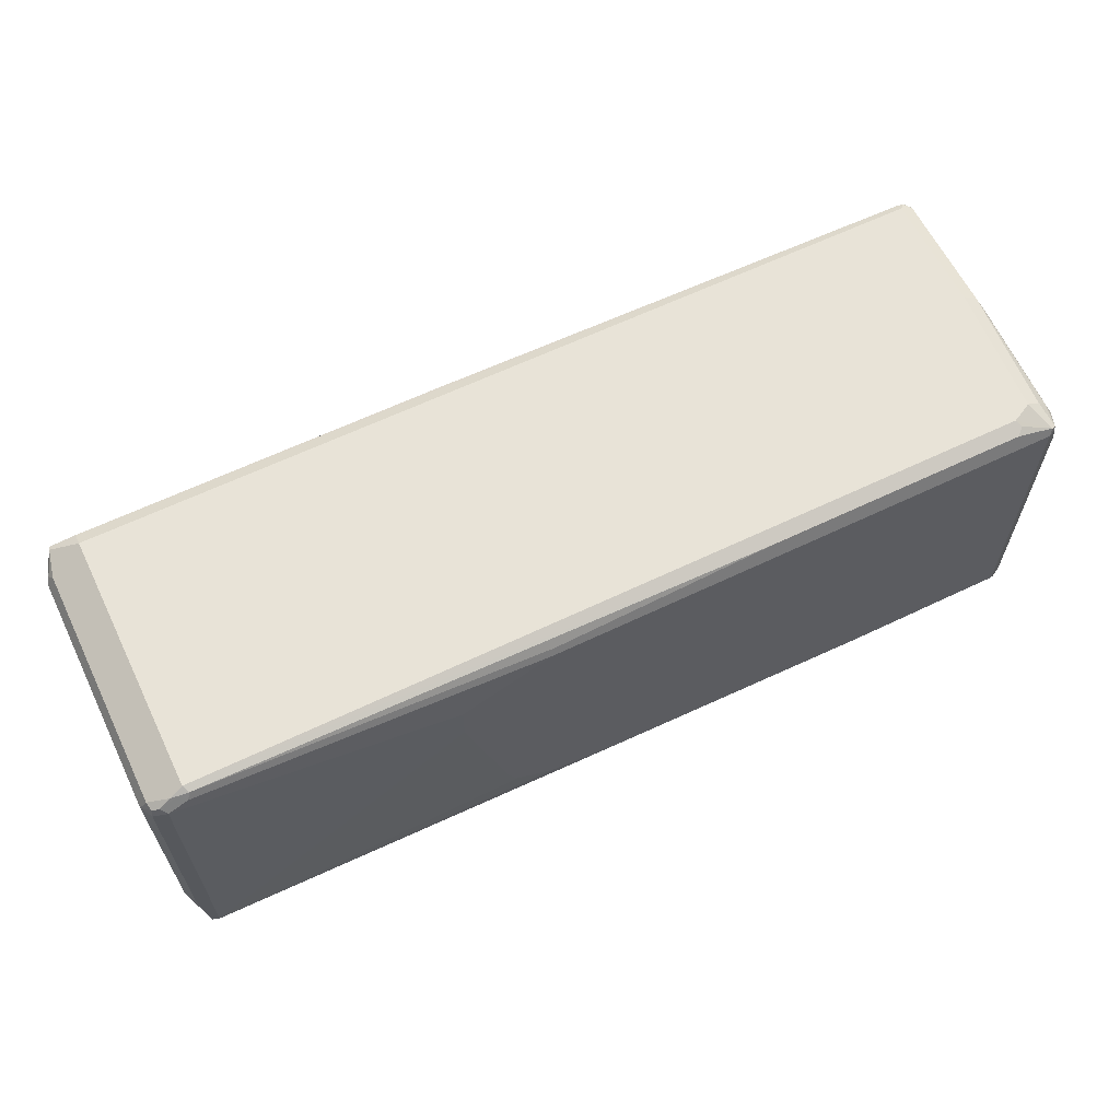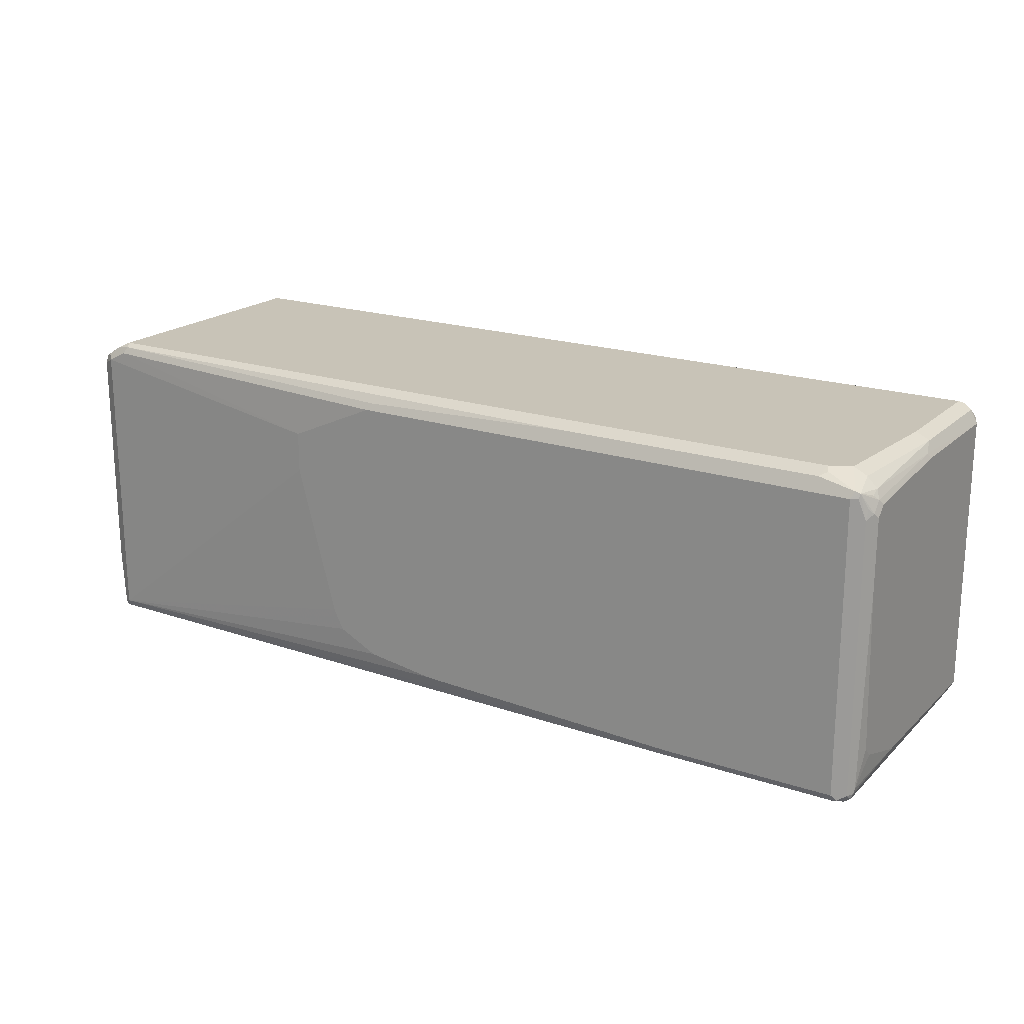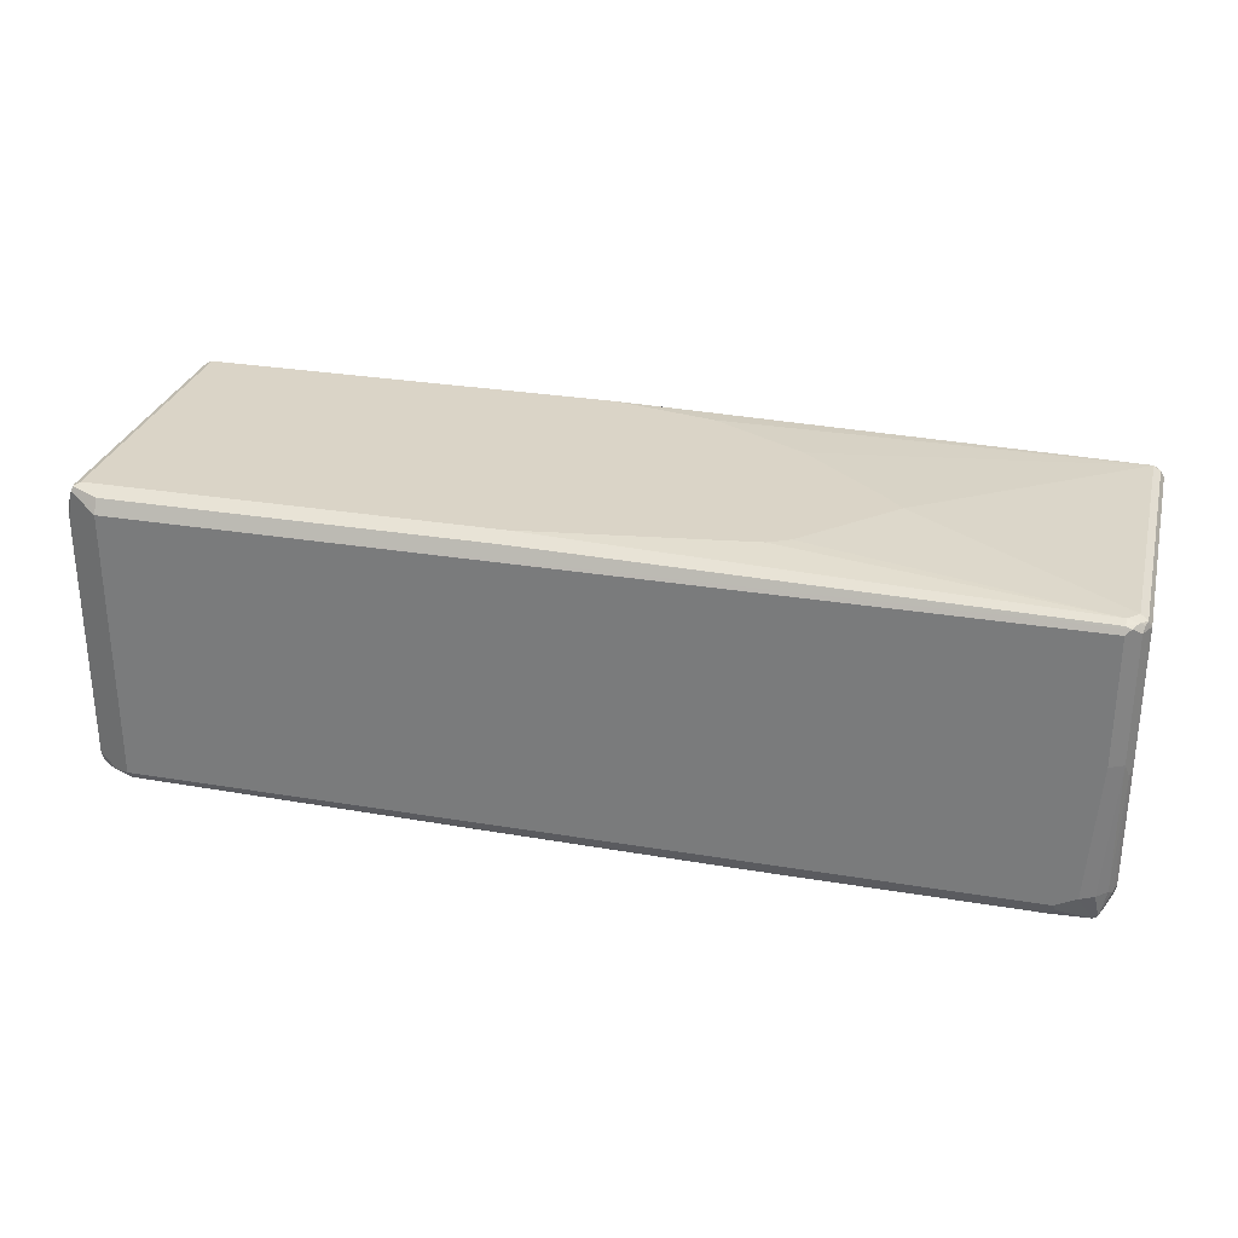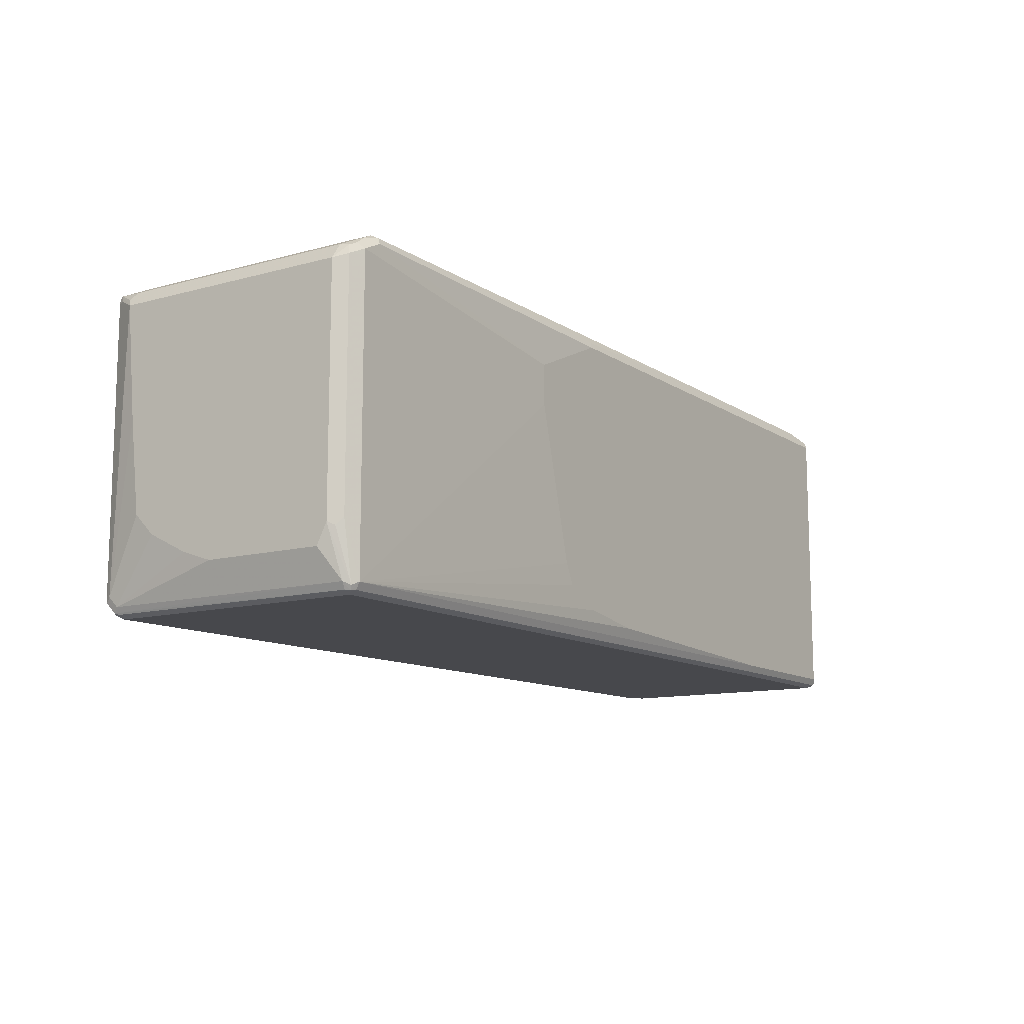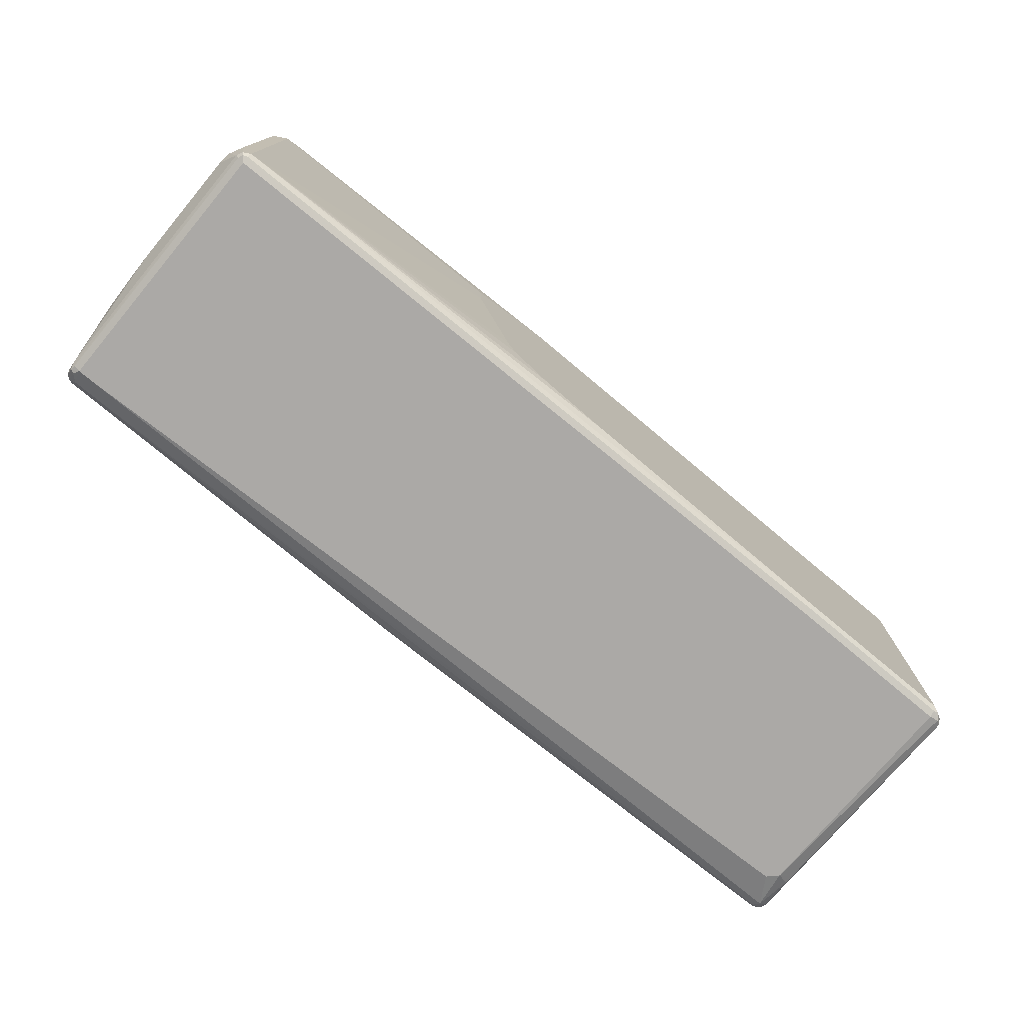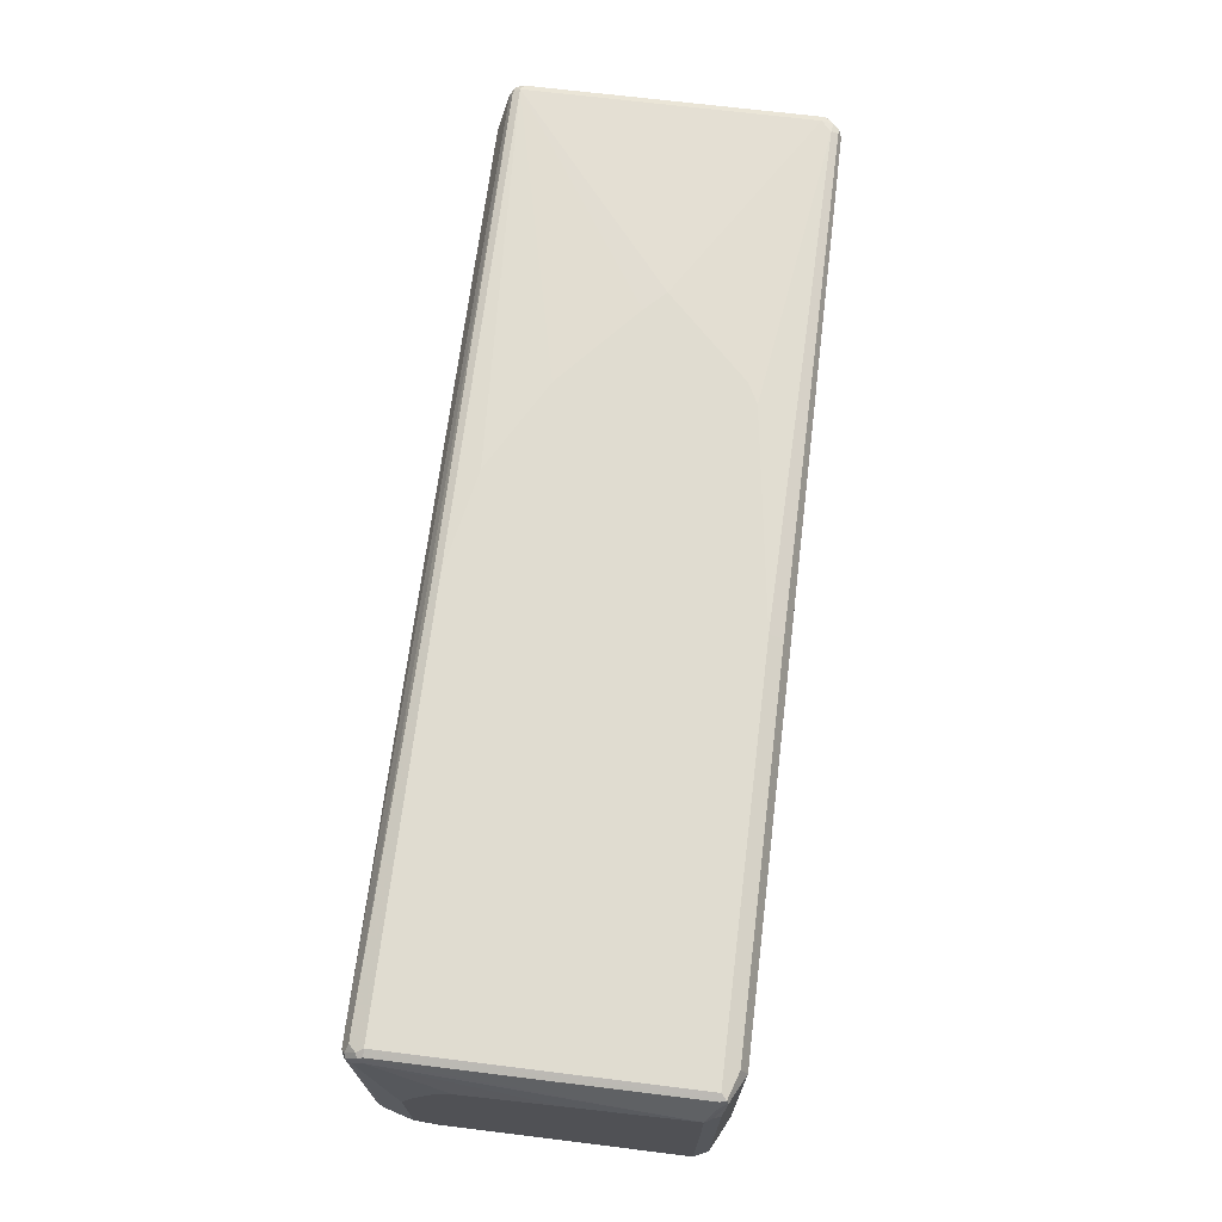
<metadata>
{"format":"obj","ext":"obj","renderer":"f3d","projection":"perspective","resolution":1024,"background":"white","views":[{"elev":62.2,"azim":-26.0,"up":"+Z"},{"elev":19.6,"azim":31.9,"up":"+Z"},{"elev":28.9,"azim":14.1,"up":"+Y"},{"elev":-11.6,"azim":-56.5,"up":"+Z"},{"elev":-75.6,"azim":-39.9,"up":"+Z"},{"elev":69.6,"azim":-83.0,"up":"+Y"}]}
</metadata>
<code>
v 0.8628 0.1765 -0.3138
v 0.8825 0.2549 -0.2942
v 0.889 0.183 -0.3007
v 0.8793 -0.2582 -0.3105
v 0.8628 -0.2746 -0.3138
v 0.8432 0.1961 -0.3138
v 0.8759 0.268 -0.2876
v 0.8923 0.2648 -0.2844
v 0.8955 0.2484 -0.2876
v -0.8236 0.2549 -0.3138
v -0.8171 0.2811 -0.3007
v 0.8923 -0.2648 -0.304
v 0.8923 -0.2697 -0.304
v 0.8825 -0.277 -0.3089
v 0.8628 -0.2876 -0.3072
v 0.5197 -0.2844 -0.3089
v 0.5295 -0.2746 -0.3138
v 0.8825 0.2746 -0.2746
v -0.08496 0.2876 -0.2876
v 0.8955 0.268 -0.2681
v 0.9022 0.2549 -0.2746
v -0.8628 0.2549 -0.3138
v -0.8563 0.2811 -0.3007
v 0.889 -0.2811 -0.2942
v 0.9022 -0.09803 -0.2746
v 0.8955 -0.268 -0.2942
v 0.8727 -0.2893 -0.304
v 0.8628 -0.2942 -0.2942
v 0.5295 -0.2876 -0.3072
v -0.8727 -0.2648 -0.3089
v -0.8628 -0.2549 -0.3138
v 0.1176 0.2942 -0.2354
v 0.2941 0.2942 -0.1373
v 0.4511 0.2942 0
v 0.4903 0.2942 0.0392
v 0.8825 0.2746 0.2746
v -0.07842 0.2942 -0.2746
v 0.8955 0.268 0.2811
v 0.9022 0.2549 0.2746
v -0.8759 0.2549 -0.3072
v -0.8777 0.2648 -0.304
v -0.8694 0.268 -0.3072
v -0.8694 0.2876 -0.2876
v 0.8973 -0.2648 -0.2844
v 0.889 -0.2811 0.2354
v 0.9022 -0.1569 -0.255
v 0.8759 -0.2876 0.2746
v 0.8628 -0.2942 0.2746
v 0.5295 -0.2942 -0.2942
v -0.8628 -0.268 -0.3072
v -0.8628 -0.2746 -0.2942
v -0.8759 -0.268 -0.3007
v -0.8825 -0.2549 -0.2942
v -0.8759 -0.2549 -0.3072
v 0.3333 0.2942 0.1961
v 0.8628 0.2746 0.2942
v 0.8825 0.2697 0.2966
v -0.8628 0.2942 -0.2746
v 0.8923 0.2648 0.2892
v 0.8973 -0.009792 0.2844
v 0.9022 -0 0.2746
v 0.889 0.2549 0.3007
v -0.8825 0.2549 -0.2942
v -0.8825 0.2746 -0.2746
v -0.8777 0.2844 -0.2844
v 0.9022 -0.2549 0.09805
v 0.8973 -0.2648 0.2451
v 0.9022 -0.2157 -0.2354
v 0.9022 -0.2353 -0.2157
v 0.8899 -0.2746 0.255
v 0.8777 -0.2844 0.2844
v 0.8694 -0.2876 0.2876
v -0.1568 -0.2942 0.2746
v -0.01961 -0.2942 -0.2746
v -0.8628 -0.2746 0.2746
v -0.889 -0.2615 -0.1896
v -0.1568 -0.2942 -0.255
v -0.1961 -0.2942 -0.2354
v -0.2353 -0.2942 -0.2157
v -0.2549 -0.2942 -0.1765
v -0.3333 -0.2942 0.1177
v -0.8955 -0.2484 -0.2026
v -0.9022 -0.2353 -0.1961
v -0.9022 -0.2157 -0.2354
v 0.2941 0.2942 0.2157
v 0.8628 0.268 0.3072
v -0.1176 0.2942 0.2746
v 0.8727 0.2648 0.3089
v -0.8759 0.2876 -0.2746
v -0.8727 0.2893 0.2844
v -0.8628 0.2942 0.2746
v 0.8973 -0.2451 0.2647
v 0.9022 -0.2353 0.255
v 0.889 0.01958 0.3007
v 0.889 -0.2353 0.2811
v -0.9022 0.01958 -0.2354
v -0.9022 0.07845 -0.2157
v -0.9022 0.1569 -0.1765
v -0.9022 0.1765 -0.1569
v -0.9022 0.1961 -0.1373
v -0.9022 0.2157 0.0392
v -0.9022 0.2353 0.255
v -0.8759 0.2876 0.2746
v 0.9022 -0.2549 0.2354
v 0.8899 -0.2549 0.2746
v 0.8694 -0.2353 0.3007
v 0.8581 -0.2451 0.304
v 0.8432 -0.2353 0.3138
v 0.804 -0.2549 0.3138
v 0.8106 -0.268 0.3072
v 0.7975 -0.2811 0.3007
v -0.1503 -0.2876 0.2876
v -0.8236 -0.2746 0.2942
v -0.3333 -0.2942 0.1961
v -0.8401 -0.2713 0.2909
v -0.8727 -0.2648 0.2844
v -0.889 -0.2615 0.2615
v -0.9022 -0.2353 0.255
v -0.1176 0.2811 0.3007
v 0.8628 0.2549 0.3138
v 0.8628 0.01958 0.3138
v -0.8236 0.2811 0.3007
v -0.8236 0.2549 0.3138
v -0.8628 0.2876 0.2876
v -0.8825 0.2746 0.2746
v -0.8759 0.2811 0.2876
v -0.8335 0.2697 0.304
v -0.889 0.2288 0.2811
v -0.8955 0.2419 0.2681
v -0.8236 -0.2549 0.3138
v 0.2876 -0.2811 0.3007
v -0.8171 -0.268 0.3072
v -0.8335 -0.2648 0.304
v -0.8498 -0.2615 0.3007
v -0.8759 -0.2484 0.2876
v -0.8858 -0.2582 0.2778
v -0.889 -0.2419 0.2811
f 1 2 3
f 1 3 4
f 1 4 5
f 1 5 17
f 1 17 31
f 1 31 22
f 1 22 10
f 1 10 6
f 1 6 2
f 2 7 8
f 2 8 9
f 2 9 3
f 2 6 10
f 2 10 11
f 2 11 7
f 3 12 4
f 3 9 12
f 4 12 13
f 4 13 14
f 4 14 5
f 5 14 15
f 5 15 16
f 5 16 17
f 7 18 8
f 7 11 19
f 7 19 37
f 7 37 18
f 8 18 20
f 8 20 21
f 8 21 9
f 9 21 12
f 10 22 23
f 10 23 11
f 11 23 43
f 11 43 58
f 11 58 37
f 11 37 19
f 12 21 25
f 12 25 13
f 13 24 14
f 13 25 26
f 13 26 24
f 14 24 27
f 14 27 15
f 15 27 28
f 15 28 49
f 15 49 29
f 15 29 16
f 16 29 30
f 16 30 17
f 17 30 31
f 18 32 33
f 18 33 34
f 18 34 35
f 18 35 36
f 18 36 38
f 18 38 20
f 18 37 32
f 20 38 39
f 20 39 21
f 21 39 61
f 21 61 93
f 21 93 104
f 21 104 66
f 21 66 69
f 21 69 68
f 21 68 46
f 21 46 25
f 22 31 30
f 22 30 40
f 22 40 41
f 22 41 42
f 22 42 23
f 23 42 43
f 24 26 44
f 24 44 67
f 24 67 45
f 24 45 27
f 25 46 44
f 25 44 26
f 27 47 48
f 27 48 28
f 27 45 47
f 28 48 73
f 28 73 114
f 28 114 81
f 28 81 80
f 28 80 79
f 28 79 78
f 28 78 77
f 28 77 74
f 28 74 49
f 29 49 51
f 29 51 50
f 29 50 30
f 30 50 51
f 30 51 52
f 30 52 53
f 30 53 54
f 30 54 40
f 32 37 58
f 32 58 91
f 32 91 87
f 32 87 85
f 32 85 55
f 32 55 35
f 32 35 34
f 32 34 33
f 35 55 56
f 35 56 36
f 36 56 57
f 36 57 38
f 38 57 59
f 38 59 39
f 39 60 61
f 39 59 62
f 39 62 60
f 40 54 41
f 41 54 53
f 41 53 63
f 41 63 64
f 41 64 65
f 41 65 43
f 41 43 42
f 43 65 58
f 44 66 104
f 44 104 67
f 44 46 68
f 44 68 69
f 44 69 66
f 45 70 71
f 45 71 47
f 45 67 70
f 47 71 48
f 48 71 72
f 48 72 111
f 48 111 131
f 48 131 112
f 48 112 73
f 49 74 51
f 51 75 117
f 51 117 76
f 51 76 52
f 51 74 77
f 51 77 78
f 51 78 79
f 51 79 80
f 51 80 81
f 51 81 114
f 51 114 75
f 52 76 82
f 52 82 83
f 52 83 53
f 53 83 84
f 53 84 96
f 53 96 63
f 55 85 56
f 56 86 57
f 56 85 87
f 56 87 119
f 56 119 86
f 57 62 59
f 57 86 88
f 57 88 62
f 58 65 89
f 58 89 90
f 58 90 91
f 60 92 93
f 60 93 61
f 60 62 94
f 60 94 95
f 60 95 92
f 62 88 94
f 63 96 97
f 63 97 98
f 63 98 64
f 64 98 99
f 64 99 100
f 64 100 101
f 64 101 102
f 64 102 65
f 65 103 89
f 65 102 103
f 67 104 93
f 67 93 92
f 67 92 71
f 67 71 70
f 71 92 105
f 71 105 95
f 71 95 106
f 71 106 107
f 71 107 108
f 71 108 72
f 72 108 109
f 72 109 110
f 72 110 111
f 73 112 132
f 73 132 113
f 73 113 114
f 75 114 113
f 75 113 115
f 75 115 116
f 75 116 117
f 76 117 118
f 76 118 83
f 76 83 82
f 83 118 102
f 83 102 101
f 83 101 100
f 83 100 99
f 83 99 98
f 83 98 97
f 83 97 96
f 83 96 84
f 86 119 88
f 87 91 124
f 87 124 122
f 87 122 119
f 88 120 121
f 88 121 94
f 88 119 122
f 88 122 123
f 88 123 120
f 89 103 90
f 90 124 91
f 90 103 125
f 90 125 126
f 90 126 123
f 90 123 127
f 90 127 122
f 90 122 124
f 92 95 105
f 94 121 108
f 94 108 106
f 94 106 95
f 102 118 137
f 102 137 128
f 102 128 129
f 102 129 126
f 102 126 125
f 102 125 103
f 106 108 107
f 108 121 120
f 108 120 123
f 108 123 130
f 108 130 109
f 109 111 110
f 109 130 131
f 109 131 111
f 112 131 132
f 113 132 133
f 113 133 115
f 115 133 116
f 116 133 134
f 116 134 135
f 116 135 137
f 116 137 136
f 116 136 117
f 117 136 118
f 118 136 137
f 122 127 123
f 123 126 135
f 123 135 134
f 123 134 130
f 126 129 128
f 126 128 137
f 126 137 135
f 130 134 133
f 130 133 132
f 130 132 131

</code>
